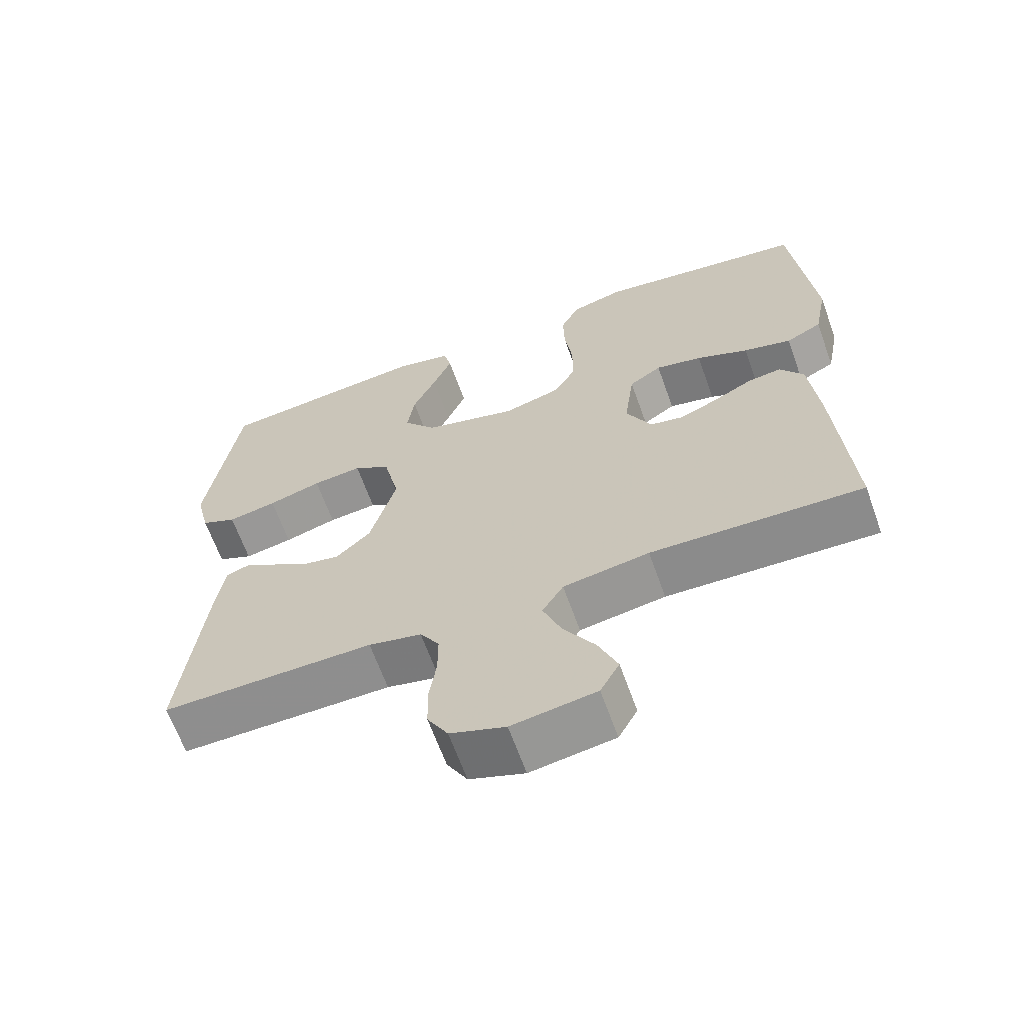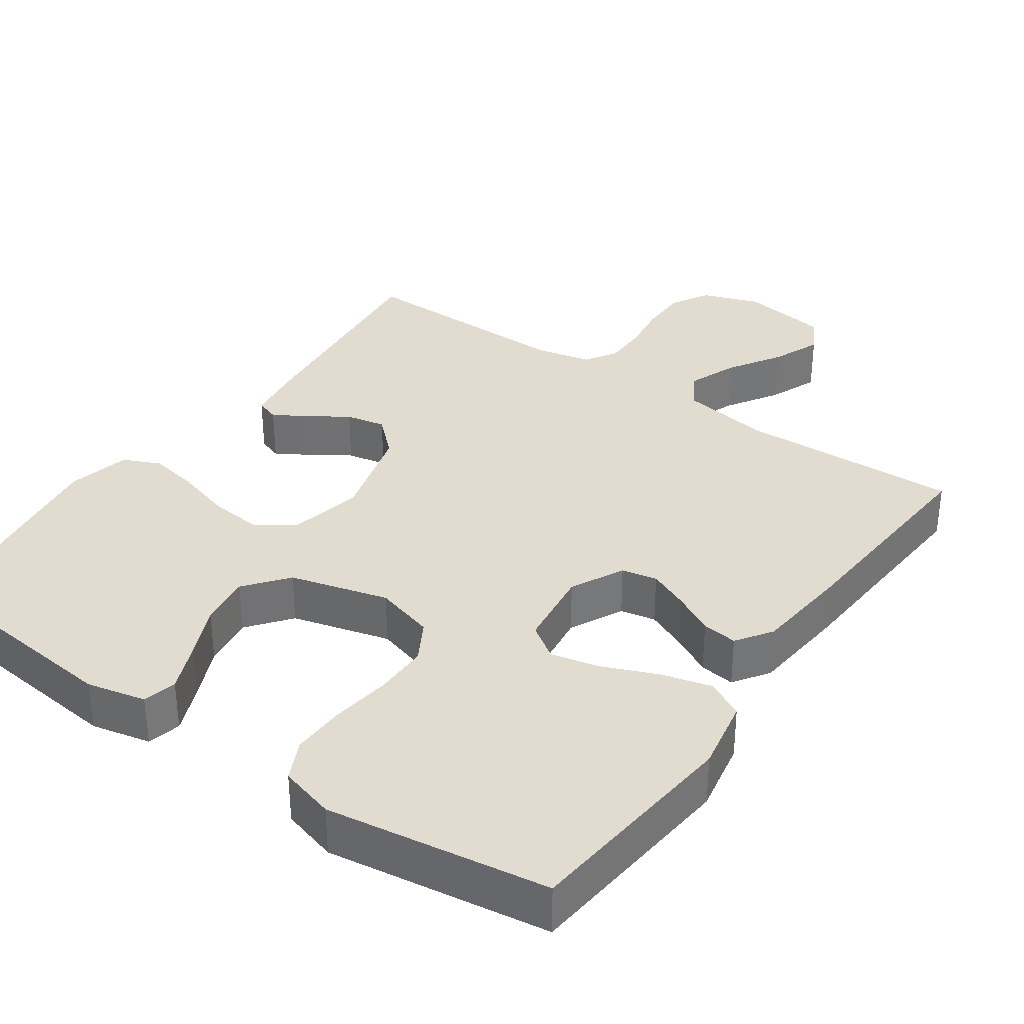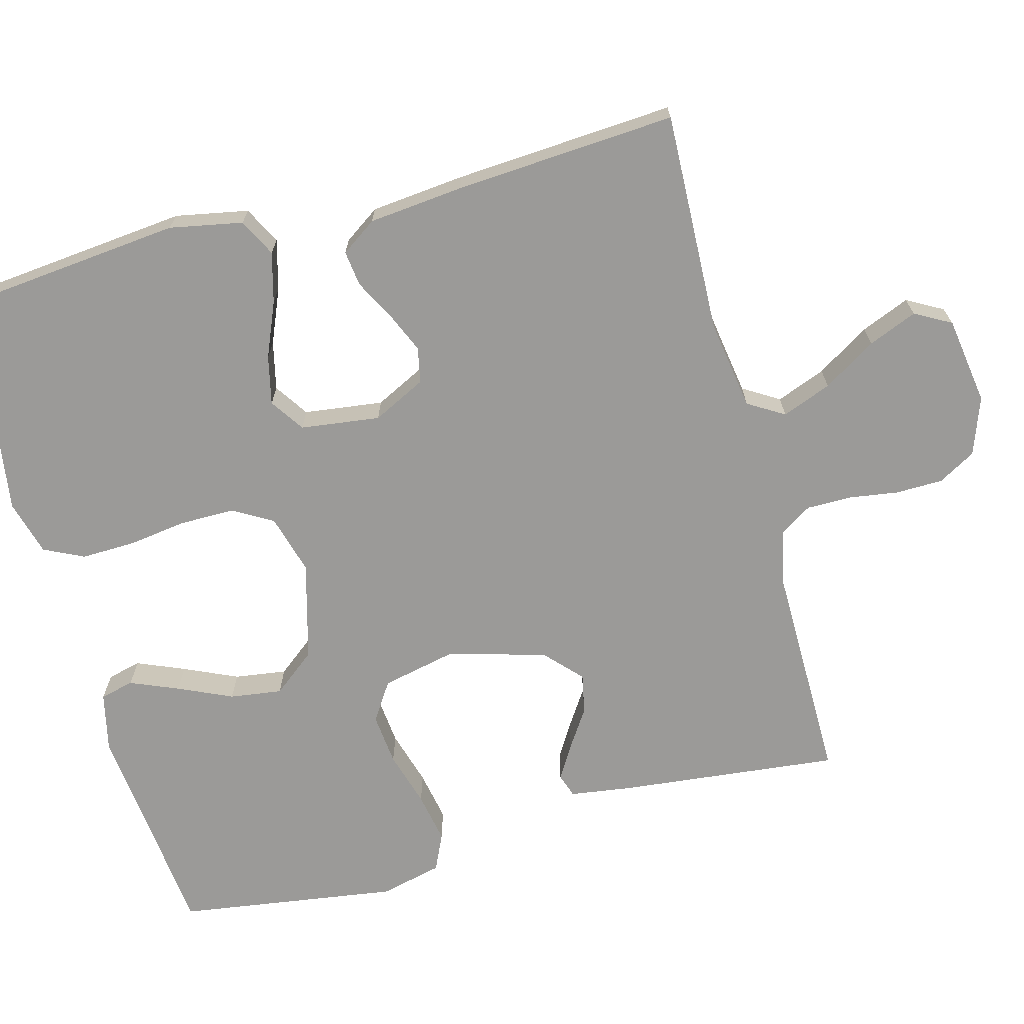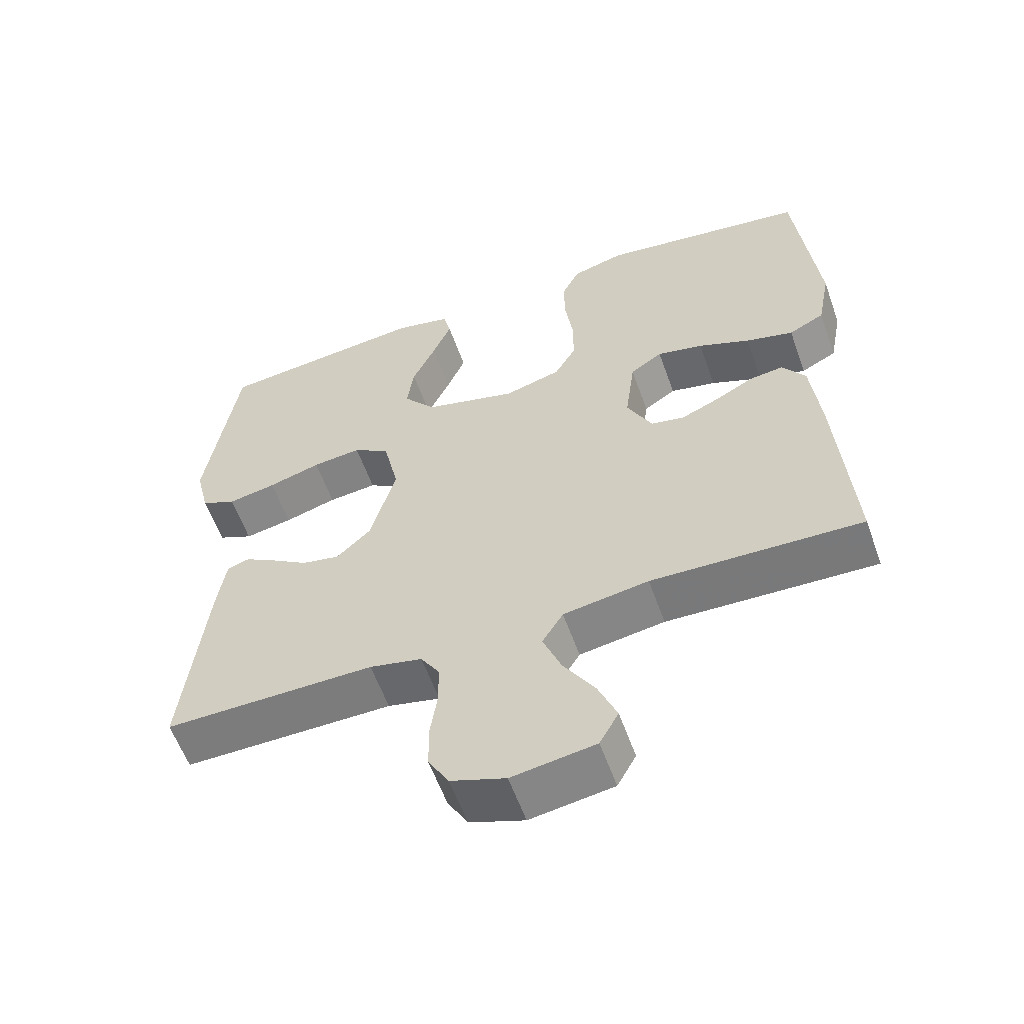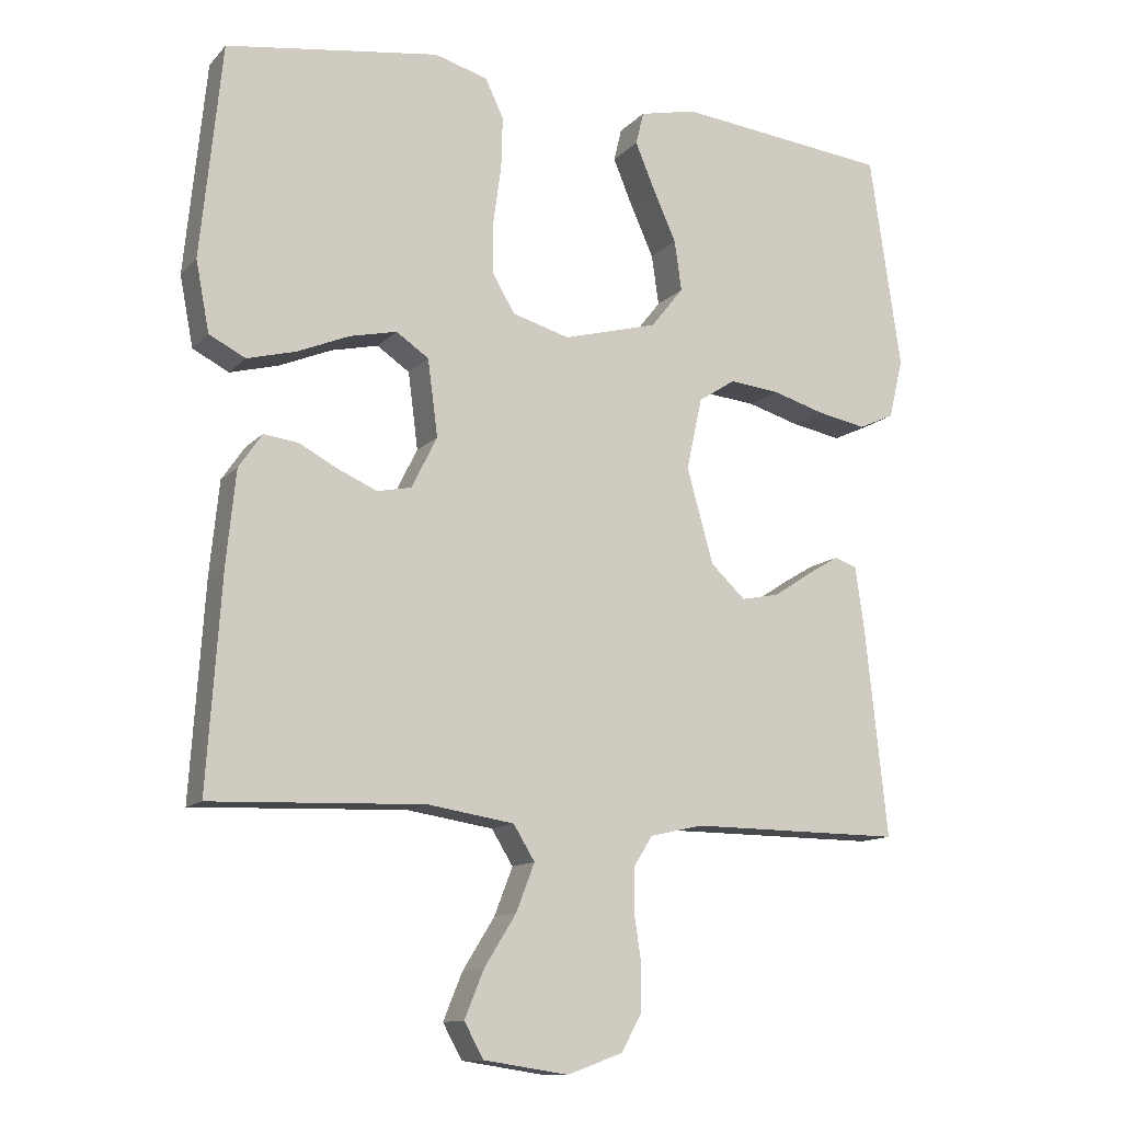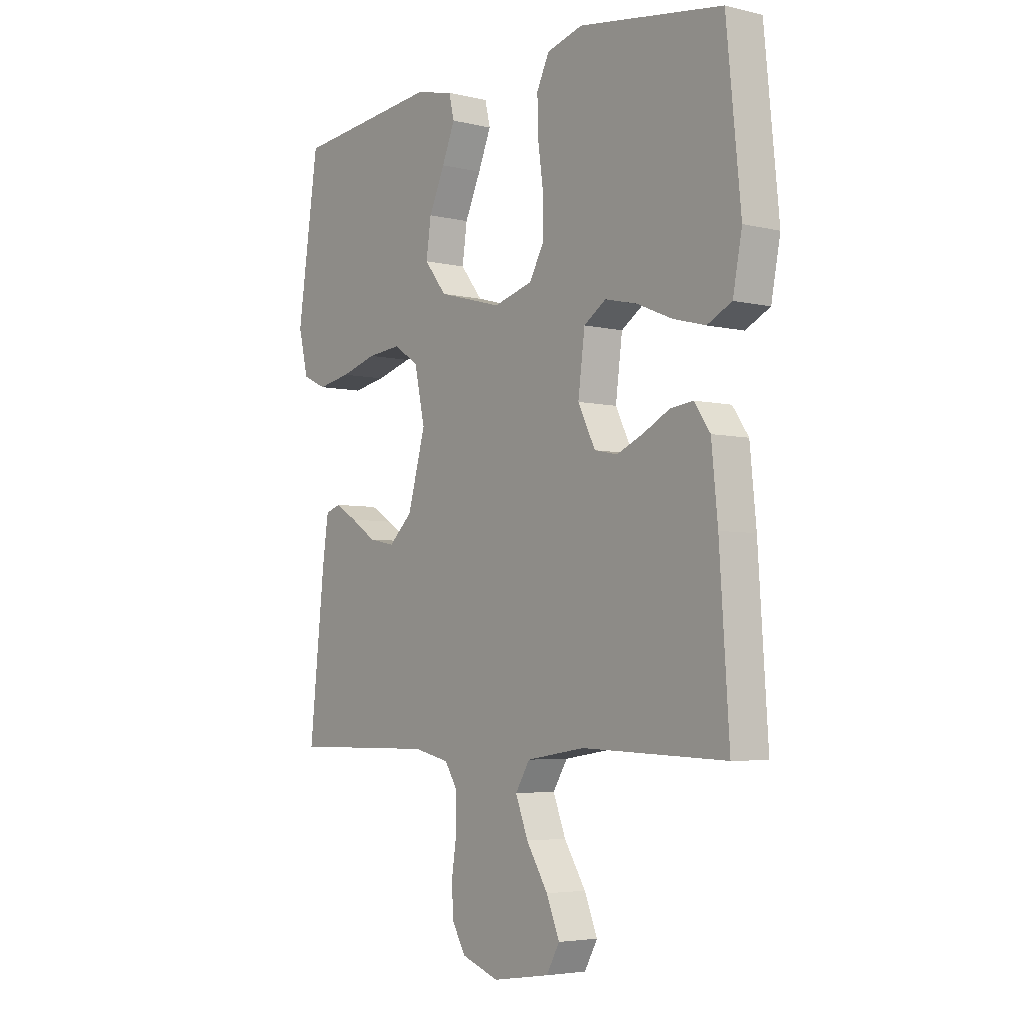
<metadata>
{"format":"obj","ext":"obj","renderer":"f3d","projection":"perspective","resolution":1024,"background":"white","views":[{"elev":-64.8,"azim":19.7,"up":"+Z"},{"elev":34.5,"azim":35.0,"up":"+Y"},{"elev":-69.3,"azim":105.0,"up":"+Y"},{"elev":-58.7,"azim":19.6,"up":"+Z"},{"elev":-12.2,"azim":154.6,"up":"+Z"},{"elev":-4.6,"azim":52.2,"up":"+Z"}]}
</metadata>
<code>
v 0.5 0.07 0.5
v 0.53 0.07 0.2
v 0.511 0.07 0.101
v 0.46 0.07 0.075
v 0.392 0.07 0.093
v 0.318 0.07 0.124
v 0.252 0.07 0.139
v 0.206 0.07 0.108
v 0.192 0.07 0
v 0.228 0.07 -0.072
v 0.276 0.07 -0.082
v 0.331 0.07 -0.058
v 0.386 0.07 -0.029
v 0.434 0.07 -0.023
v 0.467 0.07 -0.071
v 0.48 0.07 -0.2
v 0.5 0.07 -0.5
v 0.2 0.07 -0.489
v 0.078 0.07 -0.508
v 0.048 0.07 -0.557
v 0.074 0.07 -0.624
v 0.119 0.07 -0.696
v 0.146 0.07 -0.762
v 0.119 0.07 -0.811
v 0 0.07 -0.829
v -0.078 0.07 -0.801
v -0.107 0.07 -0.75
v -0.108 0.07 -0.686
v -0.098 0.07 -0.619
v -0.098 0.07 -0.558
v -0.125 0.07 -0.515
v -0.2 0.07 -0.498
v -0.5 0.07 -0.5
v -0.468 0.07 -0.2
v -0.456 0.07 -0.117
v -0.424 0.07 -0.106
v -0.379 0.07 -0.133
v -0.326 0.07 -0.168
v -0.272 0.07 -0.179
v -0.223 0.07 -0.133
v -0.186 0.07 0
v -0.208 0.07 0.101
v -0.26 0.07 0.135
v -0.33 0.07 0.128
v -0.405 0.07 0.106
v -0.474 0.07 0.093
v -0.524 0.07 0.116
v -0.544 0.07 0.2
v -0.5 0.07 0.5
v -0.2 0.07 0.532
v -0.12 0.07 0.514
v -0.109 0.07 0.468
v -0.136 0.07 0.403
v -0.169 0.07 0.33
v -0.179 0.07 0.259
v -0.133 0.07 0.201
v 0 0.07 0.165
v 0.081 0.07 0.188
v 0.112 0.07 0.242
v 0.112 0.07 0.316
v 0.101 0.07 0.396
v 0.099 0.07 0.469
v 0.125 0.07 0.523
v 0.2 0.07 0.544
v 0.5 0 0.5
v 0.53 0 0.2
v 0.511 0 0.101
v 0.46 0 0.075
v 0.392 0 0.093
v 0.318 0 0.124
v 0.252 0 0.139
v 0.206 0 0.108
v 0.192 0 0
v 0.228 0 -0.072
v 0.276 0 -0.082
v 0.331 0 -0.058
v 0.386 0 -0.029
v 0.434 0 -0.023
v 0.467 0 -0.071
v 0.48 0 -0.2
v 0.5 0 -0.5
v 0.2 0 -0.489
v 0.078 0 -0.508
v 0.048 0 -0.557
v 0.074 0 -0.624
v 0.119 0 -0.696
v 0.146 0 -0.762
v 0.119 0 -0.811
v 0 0 -0.829
v -0.078 0 -0.801
v -0.107 0 -0.75
v -0.108 0 -0.686
v -0.098 0 -0.619
v -0.098 0 -0.558
v -0.125 0 -0.515
v -0.2 0 -0.498
v -0.5 0 -0.5
v -0.468 0 -0.2
v -0.456 0 -0.117
v -0.424 0 -0.106
v -0.379 0 -0.133
v -0.326 0 -0.168
v -0.272 0 -0.179
v -0.223 0 -0.133
v -0.186 0 0
v -0.208 0 0.101
v -0.26 0 0.135
v -0.33 0 0.128
v -0.405 0 0.106
v -0.474 0 0.093
v -0.524 0 0.116
v -0.544 0 0.2
v -0.5 0 0.5
v -0.2 0 0.532
v -0.12 0 0.514
v -0.109 0 0.468
v -0.136 0 0.403
v -0.169 0 0.33
v -0.179 0 0.259
v -0.133 0 0.201
v 0 0 0.165
v 0.081 0 0.188
v 0.112 0 0.242
v 0.112 0 0.316
v 0.101 0 0.396
v 0.099 0 0.469
v 0.125 0 0.523
v 0.2 0 0.544
f 4 5 6
f 3 4 6
f 2 3 6
f 1 2 6
f 64 1 6
f 63 64 6
f 62 63 6
f 61 62 6
f 60 61 6
f 59 60 6 7
f 58 59 7 8
f 57 58 8 9
f 56 57 9 10
f 52 53 54
f 51 52 54
f 50 51 54
f 49 50 54
f 48 49 54
f 47 48 54
f 46 47 54
f 45 46 54
f 44 45 54
f 43 44 54 55
f 42 43 55 56
f 36 37 38
f 35 36 38
f 34 35 38
f 33 34 38
f 32 33 38
f 31 32 38 39
f 30 31 39 40
f 27 28 29
f 26 27 29
f 25 26 29
f 24 25 29
f 23 24 29
f 22 23 29
f 21 22 29
f 20 21 29 30
f 30 40 41
f 20 30 41
f 19 20 41
f 16 17 18
f 15 16 18
f 14 15 18
f 13 14 18
f 12 13 18
f 11 12 18 19
f 42 56 10
f 41 42 10
f 19 41 10
f 10 11 19
f 70 69 68
f 70 68 67
f 70 67 66
f 70 66 65
f 70 65 128
f 70 128 127
f 70 127 126
f 70 126 125
f 70 125 124
f 71 70 124 123
f 72 71 123 122
f 73 72 122 121
f 74 73 121 120
f 118 117 116
f 118 116 115
f 118 115 114
f 118 114 113
f 118 113 112
f 118 112 111
f 118 111 110
f 118 110 109
f 118 109 108
f 119 118 108 107
f 120 119 107 106
f 102 101 100
f 102 100 99
f 102 99 98
f 102 98 97
f 102 97 96
f 103 102 96 95
f 104 103 95 94
f 93 92 91
f 93 91 90
f 93 90 89
f 93 89 88
f 93 88 87
f 93 87 86
f 93 86 85
f 94 93 85 84
f 105 104 94
f 105 94 84
f 105 84 83
f 82 81 80
f 82 80 79
f 82 79 78
f 82 78 77
f 82 77 76
f 83 82 76 75
f 74 120 106
f 74 106 105
f 74 105 83
f 83 75 74
f 1 65 66 2
f 2 66 67 3
f 3 67 68 4
f 4 68 69 5
f 5 69 70 6
f 6 70 71 7
f 7 71 72 8
f 8 72 73 9
f 9 73 74 10
f 10 74 75 11
f 11 75 76 12
f 12 76 77 13
f 13 77 78 14
f 14 78 79 15
f 15 79 80 16
f 16 80 81 17
f 17 81 82 18
f 18 82 83 19
f 19 83 84 20
f 20 84 85 21
f 21 85 86 22
f 22 86 87 23
f 23 87 88 24
f 24 88 89 25
f 25 89 90 26
f 26 90 91 27
f 27 91 92 28
f 28 92 93 29
f 29 93 94 30
f 30 94 95 31
f 31 95 96 32
f 32 96 97 33
f 33 97 98 34
f 34 98 99 35
f 35 99 100 36
f 36 100 101 37
f 37 101 102 38
f 38 102 103 39
f 39 103 104 40
f 40 104 105 41
f 41 105 106 42
f 42 106 107 43
f 43 107 108 44
f 44 108 109 45
f 45 109 110 46
f 46 110 111 47
f 47 111 112 48
f 48 112 113 49
f 49 113 114 50
f 50 114 115 51
f 51 115 116 52
f 52 116 117 53
f 53 117 118 54
f 54 118 119 55
f 55 119 120 56
f 56 120 121 57
f 57 121 122 58
f 58 122 123 59
f 59 123 124 60
f 60 124 125 61
f 61 125 126 62
f 62 126 127 63
f 63 127 128 64
f 64 128 65 1

</code>
